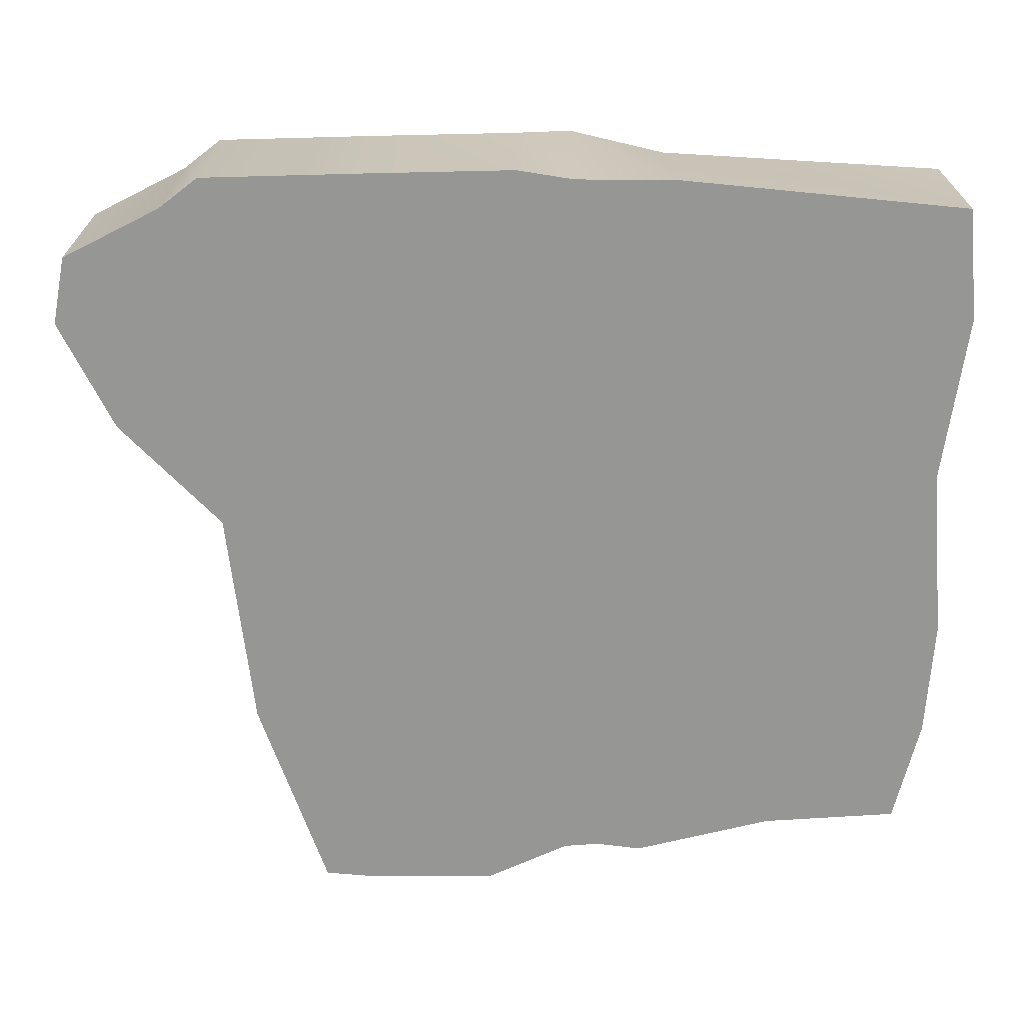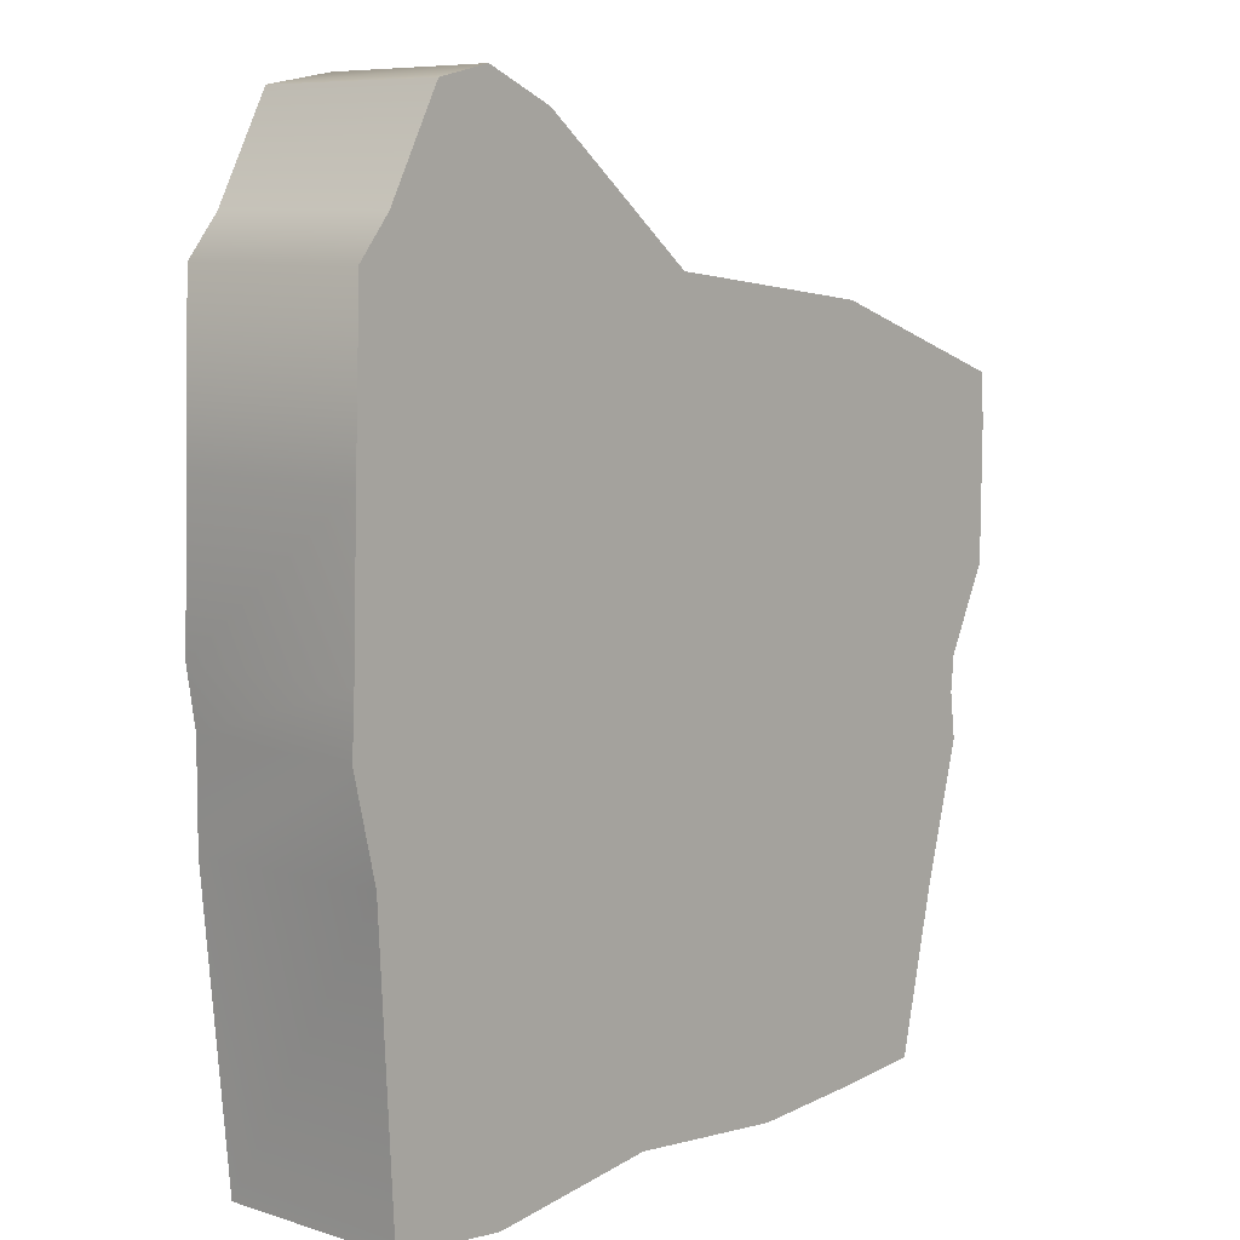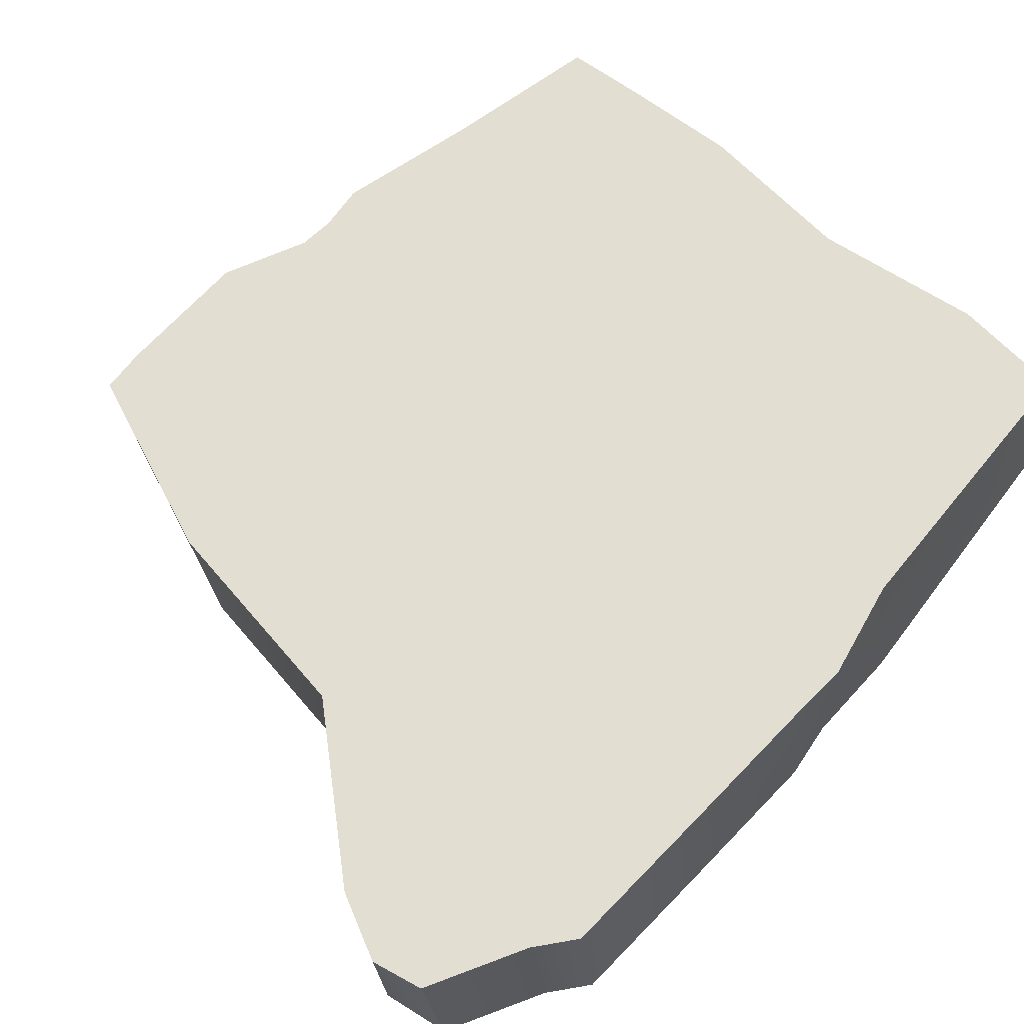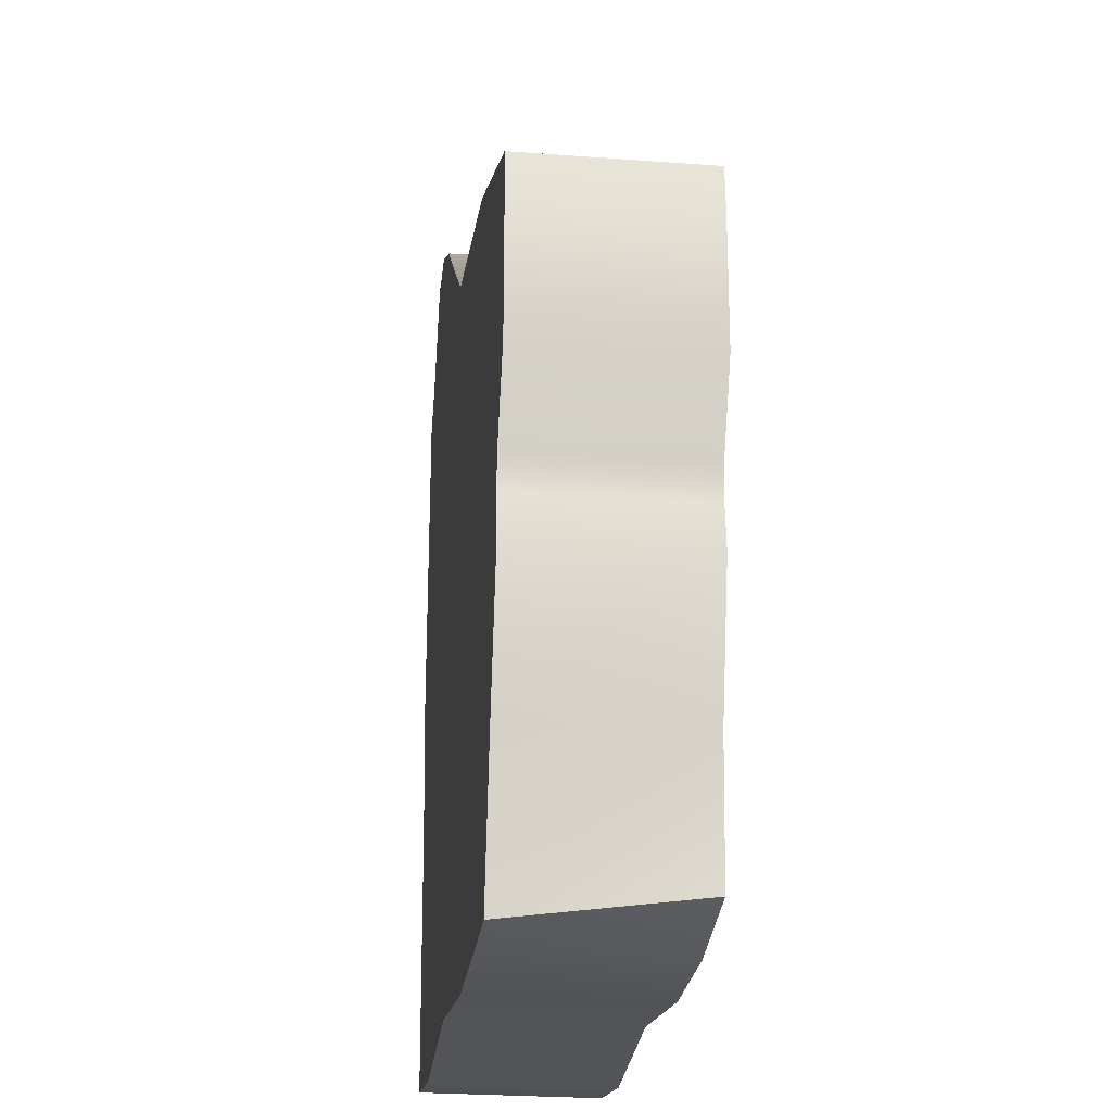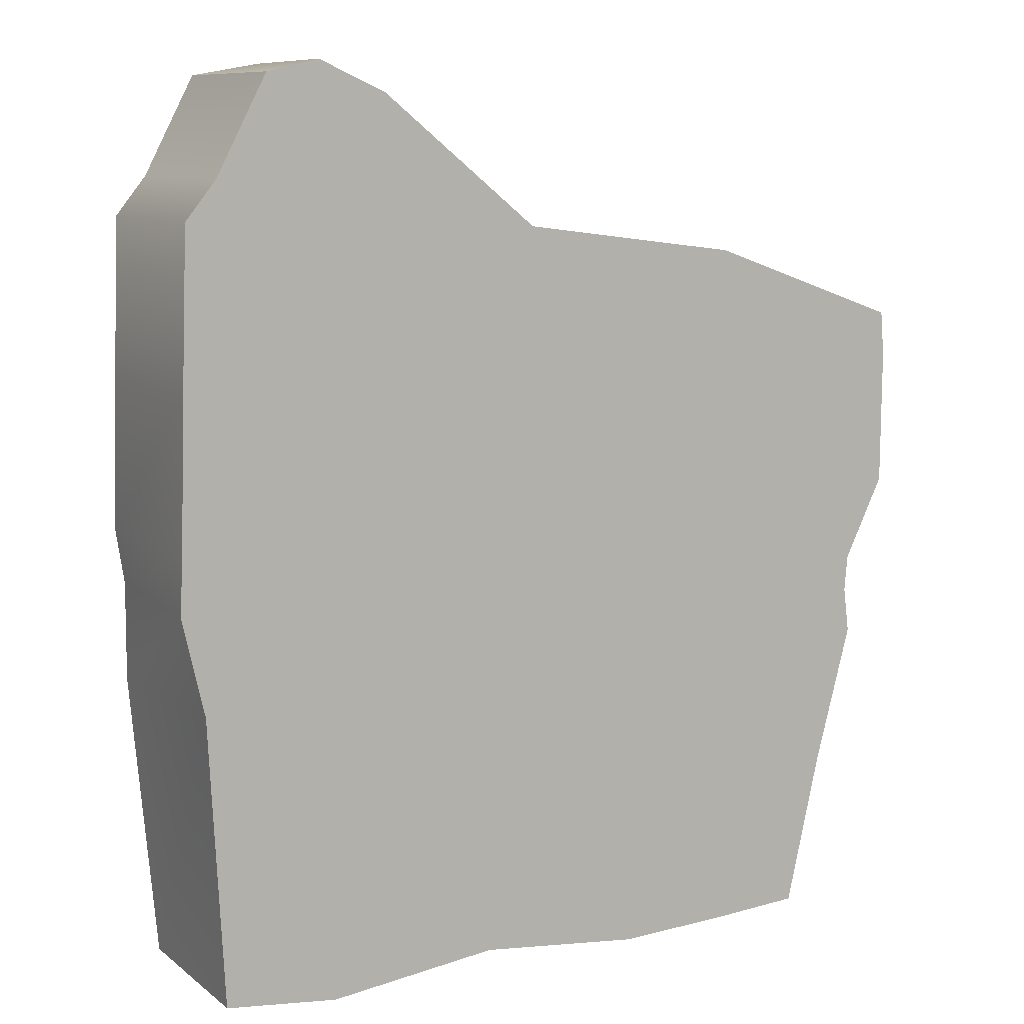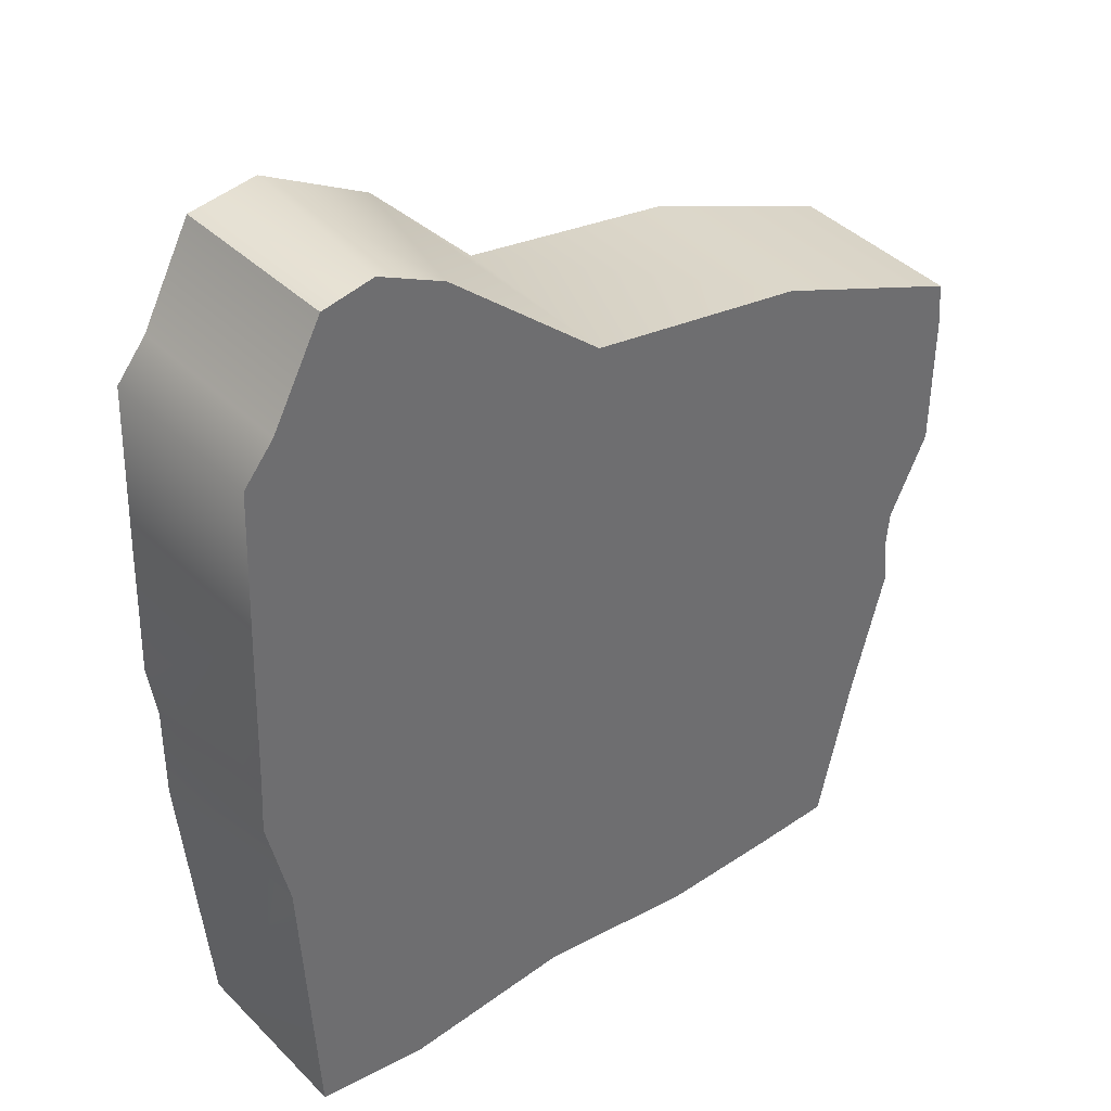
<metadata>
{"format":"obj","ext":"obj","renderer":"f3d","projection":"perspective","resolution":1024,"background":"white","views":[{"elev":-62.5,"azim":-90.5,"up":"+Z"},{"elev":8.3,"azim":-42.4,"up":"+Y"},{"elev":69.6,"azim":-137.6,"up":"+Z"},{"elev":-22.9,"azim":87.7,"up":"+Y"},{"elev":9.4,"azim":-21.8,"up":"+Y"},{"elev":38.7,"azim":-32.4,"up":"+Y"}]}
</metadata>
<code>
v  15.02 1.311 3.31
v  11.01 0.9778 3.661
v  10.2 0.9778 -5.517
v  15.38 2.232 -5.97
v  5.246 0.6196 4.165
v  4.443 0.6196 -5.013
v  -2.745 1.363 4.864
v  -3.859 1.363 -4.286
v  -11.05 0.2166 5.59
v  -12.16 0.2166 -3.56
v  -16.58 0.7539 6.075
v  -17.7 0.7539 -3.076
v  20.07 32.46 2.868
v  19.26 32.46 -6.309
v  9.668 35.93 -5.47
v  10.47 35.93 3.708
v  -1.174 37.33 -4.521
v  -0.371 37.33 4.656
v  -6.272 42.36 -4.075
v  -8 43.6 5.324
v  -11.58 45.09 -3.611
v  -11.27 45.09 5.61
v  -14.92 44.49 -3.318
v  -13.81 44.49 5.832
v  15.87 8.885 -6.013
v  16.68 8.885 3.165
v  17.62 15.67 -6.166
v  18.42 15.67 3.012
v  17.35 17.89 -6.141
v  18.15 17.89 3.036
v  17.49 19.62 -6.154
v  18.3 19.62 3.023
v  19.4 23.68 -6.321
v  20.2 23.68 2.857
v  19.44 30.28 -6.325
v  20.24 30.28 2.853
v  11.76 8.743 -5.653
v  3.908 9.153 -4.966
v  -3.948 9.153 -4.279
v  -11.8 9.153 -3.591
v  -18.99 15.02 -2.962
v  11.76 15.37 -5.653
v  3.908 15.76 -4.966
v  -3.948 15.76 -4.279
v  -11.8 15.76 -3.591
v  -18.97 19.84 -2.965
v  11.76 21.17 -5.653
v  3.908 22.37 -4.966
v  -3.948 22.37 -4.279
v  -11.8 22.37 -3.591
v  -19.39 22.64 -2.927
v  11.76 25.04 -5.653
v  3.908 28.98 -4.966
v  -3.948 28.98 -4.279
v  -11.8 28.98 -3.591
v  -19.17 29.92 -2.947
v  11.76 26.81 -5.653
v  3.955 31.54 -4.97
v  -4.043 33.54 -4.27
v  -11.8 35.59 -3.591
v  -18.89 37.83 -2.971
v  11.76 30.87 -5.653
v  4.078 33.95 -4.981
v  -4.566 34.99 -4.225
v  -11.99 37.62 -3.575
v  -17.39 39.73 -3.102
v  -17.32 15.02 6.139
v  -18.41 19.84 6.235
v  -18.28 22.64 6.223
v  -18.06 29.92 6.204
v  -17.78 37.83 6.179
v  -16.28 39.73 6.048
v  -10.69 9.153 5.559
v  -2.834 9.153 4.872
v  5.022 9.153 4.185
v  12.57 8.743 3.525
v  -10.69 15.76 5.559
v  -2.834 15.76 4.872
v  5.022 15.76 4.185
v  12.57 15.37 3.525
v  -11.49 22.37 5.629
v  -3.633 22.37 4.942
v  3.912 22.37 4.282
v  12.57 21.17 3.525
v  -11.49 28.98 5.629
v  -3.945 28.98 4.969
v  3.912 28.98 4.282
v  12.57 25.04 3.525
v  -11.49 35.59 5.629
v  -3.728 33.54 4.95
v  3.959 31.54 4.278
v  12.57 26.81 3.525
v  -11.68 37.62 5.646
v  -4.25 36.81 4.996
v  4.881 33.95 4.197
v  12.57 30.87 3.525
o Box001
g Box001
f 1 2 3
f 3 4 1
f 2 5 6
f 6 3 2
f 5 7 8
f 8 6 5
f 7 9 10
f 10 8 7
f 9 11 12
f 12 10 9
f 13 14 15
f 15 16 13
f 16 15 17
f 17 18 16
f 18 17 19
f 19 20 18
f 20 19 21
f 21 22 20
f 22 21 23
f 23 24 22
f 1 4 25
f 25 26 1
f 26 25 27
f 27 28 26
f 28 27 29
f 29 30 28
f 30 29 31
f 31 32 30
f 32 31 33
f 33 34 32
f 34 33 35
f 35 36 34
f 36 35 14
f 14 13 36
f 4 3 37
f 37 25 4
f 3 6 38
f 38 37 3
f 6 8 39
f 39 38 6
f 8 10 40
f 40 39 8
f 10 12 41
f 41 40 10
f 42 27 25
f 25 37 42
f 37 38 43
f 43 42 37
f 38 39 44
f 44 43 38
f 39 40 45
f 45 44 39
f 40 41 46
f 46 45 40
f 27 42 47
f 47 29 27
f 42 43 48
f 48 47 42
f 43 44 49
f 49 48 43
f 44 45 50
f 50 49 44
f 45 46 51
f 51 50 45
f 29 47 52
f 52 31 29
f 47 48 53
f 53 52 47
f 48 49 54
f 54 53 48
f 49 50 55
f 55 54 49
f 50 51 56
f 56 55 50
f 31 52 57
f 57 33 31
f 52 53 58
f 58 57 52
f 53 54 59
f 59 58 53
f 54 55 60
f 60 59 54
f 55 56 61
f 61 60 55
f 33 57 62
f 62 35 33
f 57 58 63
f 63 62 57
f 58 59 64
f 64 63 58
f 59 60 65
f 65 64 59
f 60 61 66
f 66 65 60
f 35 62 15
f 15 14 35
f 63 17 15
f 15 62 63
f 17 63 64
f 64 19 17
f 19 64 65
f 65 21 19
f 65 66 23
f 23 21 65
f 12 11 67
f 67 41 12
f 41 67 68
f 68 46 41
f 46 68 69
f 69 51 46
f 51 69 70
f 70 56 51
f 56 70 71
f 71 61 56
f 61 71 72
f 72 66 61
f 66 72 24
f 24 23 66
f 11 9 73
f 73 67 11
f 9 7 74
f 74 73 9
f 7 5 75
f 75 74 7
f 5 2 76
f 76 75 5
f 76 2 1
f 1 26 76
f 67 73 77
f 77 68 67
f 73 74 78
f 78 77 73
f 74 75 79
f 79 78 74
f 80 79 75
f 75 76 80
f 76 26 28
f 28 80 76
f 68 77 81
f 81 69 68
f 77 78 82
f 82 81 77
f 78 79 83
f 83 82 78
f 79 80 84
f 84 83 79
f 80 28 30
f 30 84 80
f 69 81 85
f 85 70 69
f 81 82 86
f 86 85 81
f 82 83 87
f 87 86 82
f 83 84 88
f 88 87 83
f 84 30 32
f 32 88 84
f 70 85 89
f 89 71 70
f 85 86 90
f 90 89 85
f 86 87 91
f 91 90 86
f 87 88 92
f 92 91 87
f 88 32 34
f 34 92 88
f 71 89 93
f 93 72 71
f 89 90 94
f 94 93 89
f 90 91 95
f 95 94 90
f 91 92 96
f 96 95 91
f 92 34 36
f 36 96 92
f 24 72 93
f 93 22 24
f 93 94 20
f 20 22 93
f 94 95 18
f 18 20 94
f 95 96 16
f 16 18 95
f 96 36 13
f 13 16 96

</code>
